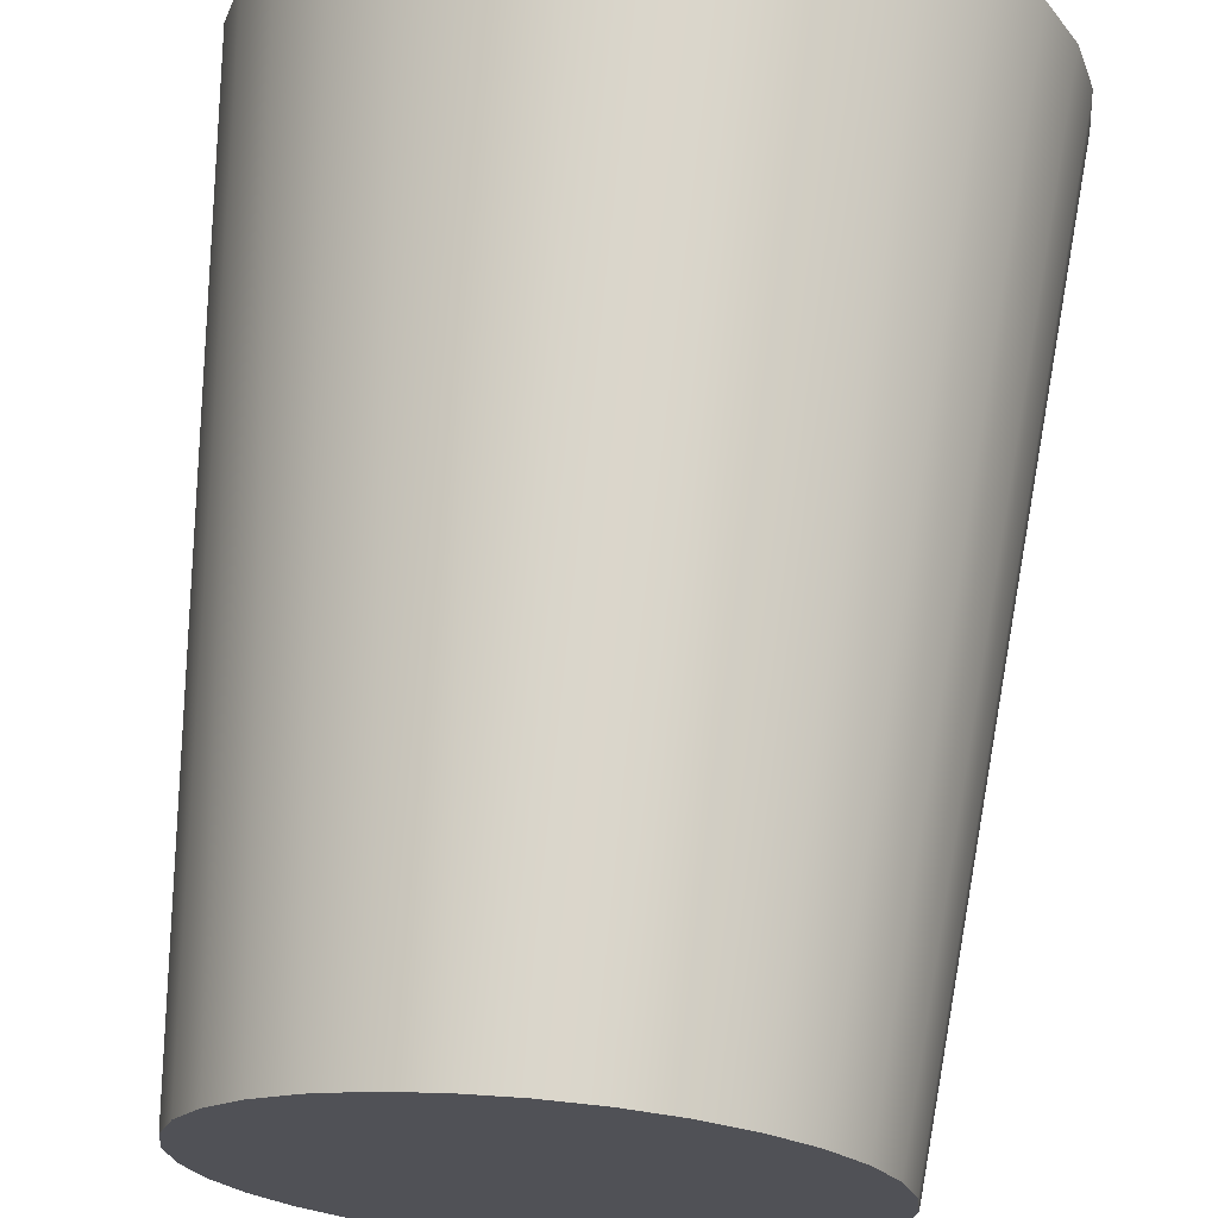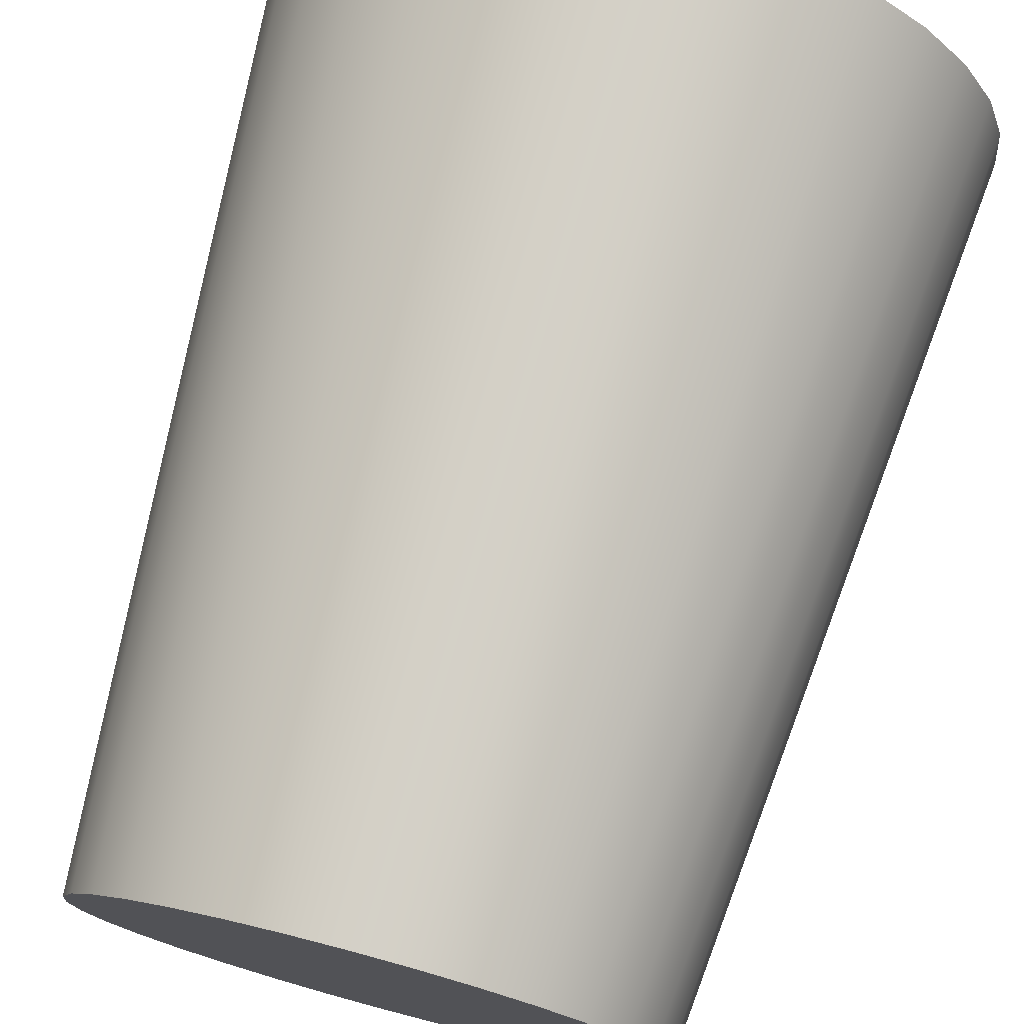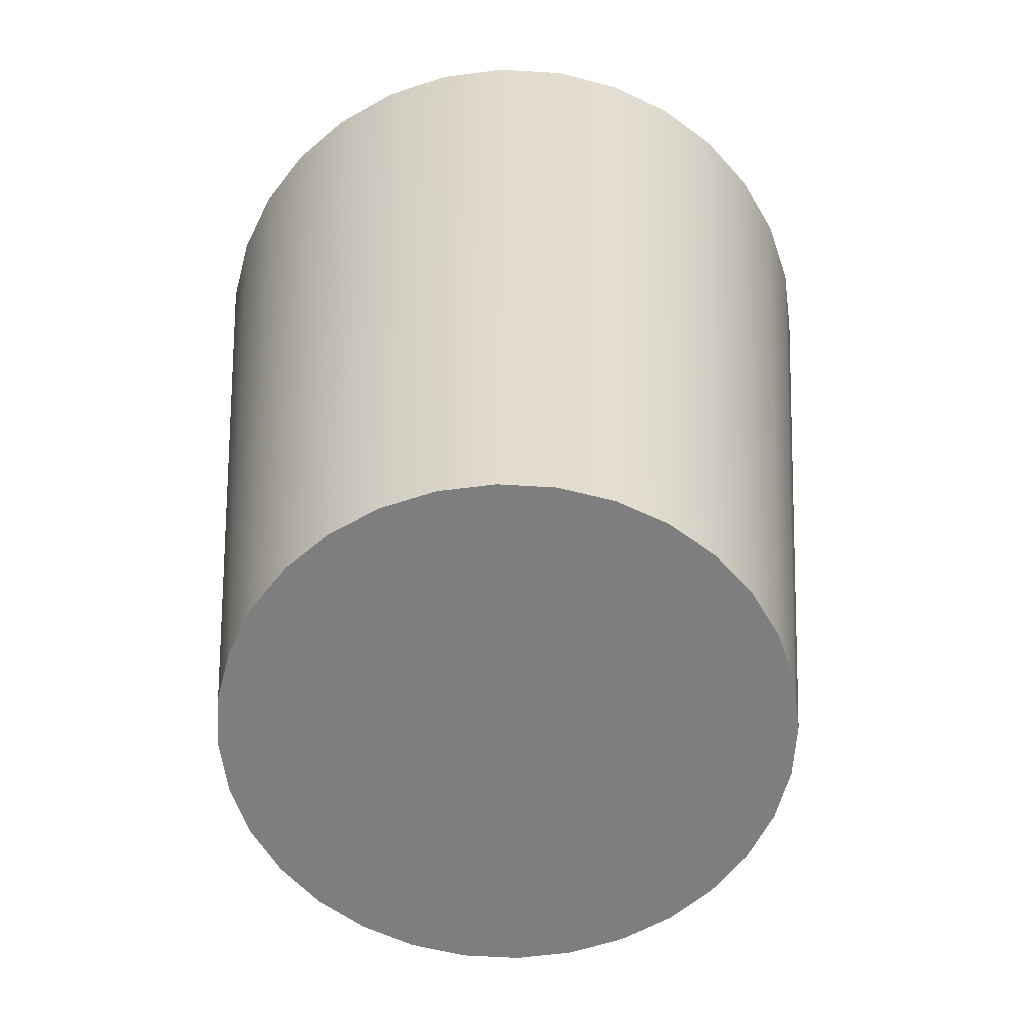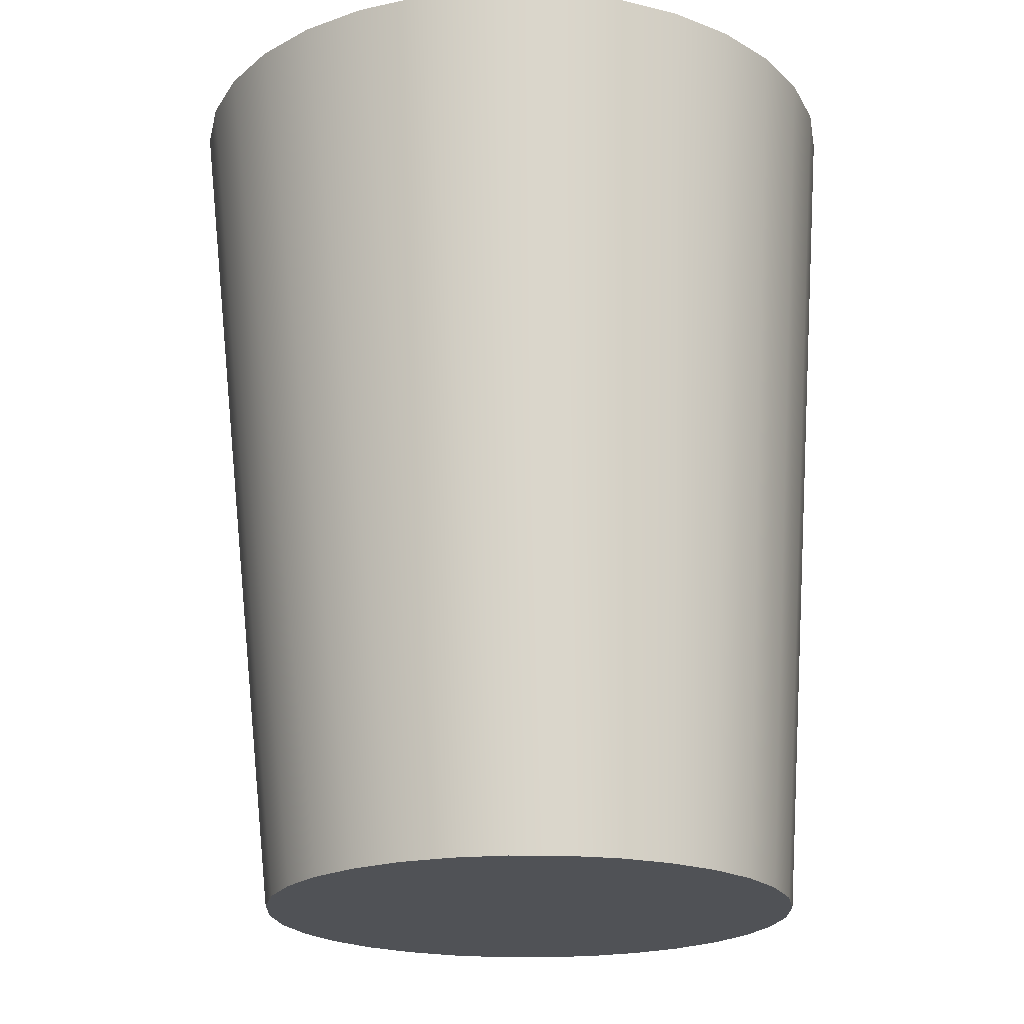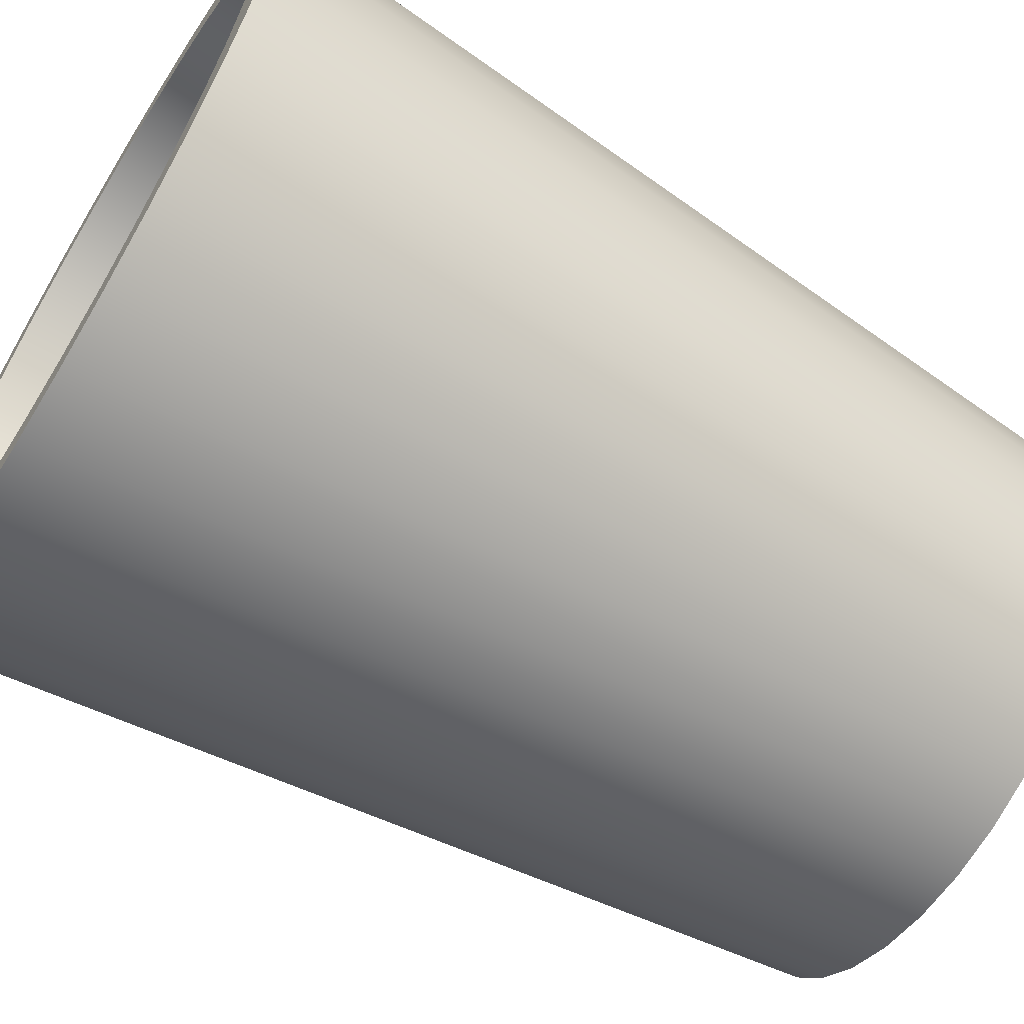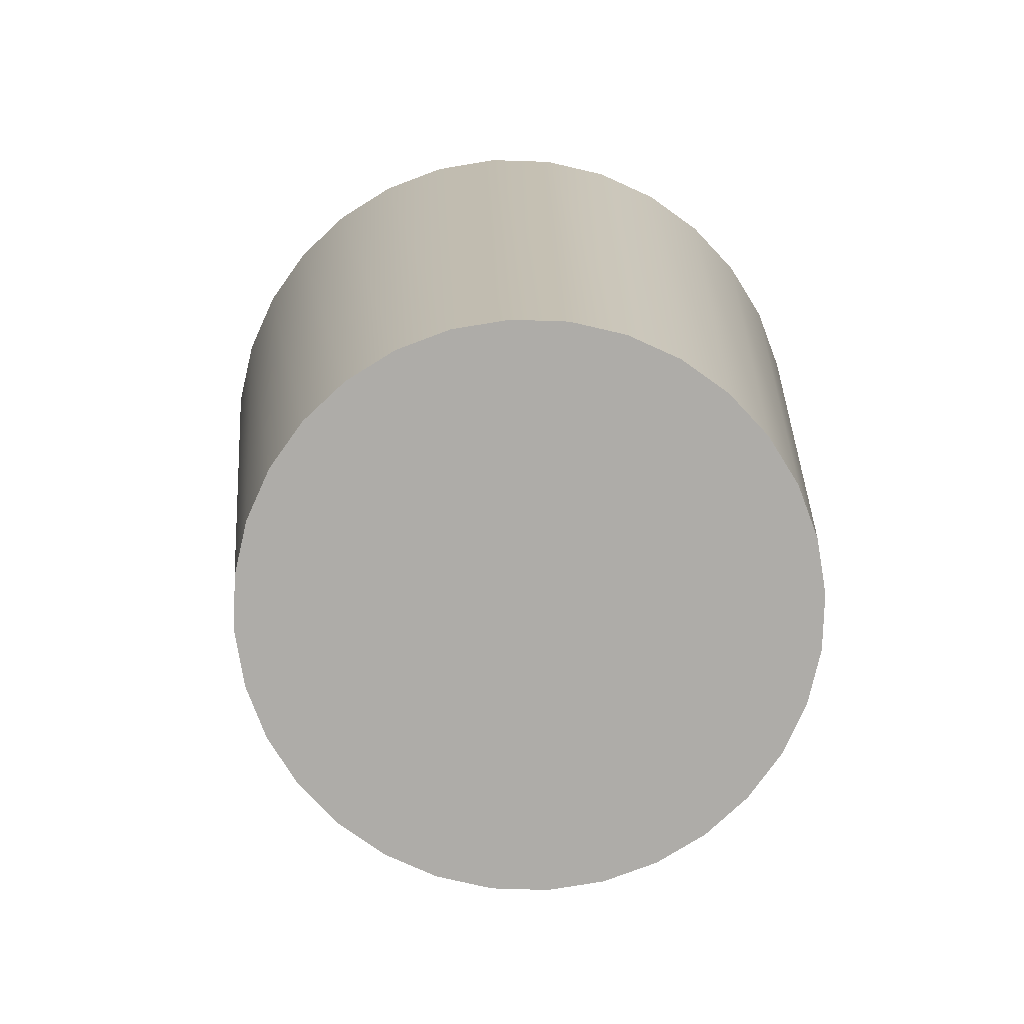
<metadata>
{"format":"obj","ext":"obj","renderer":"f3d","projection":"perspective","resolution":1024,"background":"white","views":[{"elev":69.5,"azim":4.9,"up":"+Z"},{"elev":75.4,"azim":14.9,"up":"+Z"},{"elev":-59.5,"azim":-31.7,"up":"+Y"},{"elev":-20.7,"azim":-141.7,"up":"+Y"},{"elev":-63.7,"azim":-121.6,"up":"+Z"},{"elev":-76.9,"azim":-108.7,"up":"+Y"}]}
</metadata>
<code>
o Cylinder
v 0 0 -1
v 0.04565 3.256 -1.18
v 0.1951 0 -0.9808
v 0.2669 3.256 -1.158
v 0.3827 0 -0.9239
v 0.4796 3.256 -1.094
v 0.5556 0 -0.8315
v 0.6756 3.256 -0.989
v 0.7071 0 -0.7071
v 0.8475 3.256 -0.848
v 0.8315 0 -0.5556
v 0.9885 3.256 -0.6762
v 0.9239 0 -0.3827
v 1.093 3.256 -0.4801
v 0.9808 0 -0.1951
v 1.158 3.256 -0.2674
v 1 0 0
v 1.18 3.256 -0.04618
v 0.9808 0 0.1951
v 1.158 3.256 0.175
v 0.9239 0 0.3827
v 1.093 3.256 0.3878
v 0.8315 0 0.5556
v 0.9885 3.256 0.5838
v 0.7071 0 0.7071
v 0.8475 3.256 0.7556
v 0.5556 0 0.8315
v 0.6756 3.256 0.8967
v 0.3827 0 0.9239
v 0.4796 3.256 1.001
v 0.1951 0 0.9808
v 0.2669 3.256 1.066
v 0 0 1
v 0.04565 3.256 1.088
v -0.1951 0 0.9808
v -0.1756 3.256 1.066
v -0.3827 0 0.9239
v -0.3883 3.256 1.001
v -0.5556 0 0.8315
v -0.5843 3.256 0.8967
v -0.7071 0 0.7071
v -0.7562 3.256 0.7556
v -0.8315 0 0.5556
v -0.8972 3.256 0.5838
v -0.9239 0 0.3827
v -1.002 3.256 0.3878
v -0.9808 0 0.1951
v -1.067 3.256 0.175
v -1 0 0
v -1.088 3.256 -0.04618
v -0.9808 0 -0.1951
v -1.067 3.256 -0.2674
v -0.9239 0 -0.3827
v -1.002 3.256 -0.4801
v -0.8315 0 -0.5556
v -0.8972 3.256 -0.6762
v -0.7071 0 -0.7071
v -0.7562 3.256 -0.848
v -0.5556 0 -0.8315
v -0.5843 3.256 -0.989
v -0.3827 0 -0.9239
v -0.3883 3.256 -1.094
v -0.1951 0 -0.9808
v -0.1756 3.256 -1.158
v 0.2976 3.256 -1.313
v 0.04565 3.256 -1.338
v 0.5399 3.256 -1.239
v 0.7632 3.256 -1.12
v 0.9589 3.256 -0.9594
v 1.119 3.256 -0.7637
v 1.239 3.256 -0.5404
v 1.312 3.256 -0.2981
v 1.337 3.256 -0.04618
v 1.312 3.256 0.2058
v 1.239 3.256 0.448
v 1.119 3.256 0.6713
v 0.9589 3.256 0.867
v 0.7632 3.256 1.028
v 0.5399 3.256 1.147
v 0.2976 3.256 1.22
v 0.04565 3.256 1.245
v -0.2063 3.256 1.22
v -0.4486 3.256 1.147
v -0.6719 3.256 1.028
v -0.8676 3.256 0.867
v -1.028 3.256 0.6713
v -1.148 3.256 0.448
v -1.221 3.256 0.2058
v -1.246 3.256 -0.04618
v -1.221 3.256 -0.2981
v -1.148 3.256 -0.5404
v -1.028 3.256 -0.7637
v -0.8676 3.256 -0.9594
v -0.6719 3.256 -1.12
v -0.4486 3.256 -1.239
v -0.2063 3.256 -1.313
v 0.2121 0.7474 -0.8829
v 0.04565 0.7474 -0.8993
v 0.3721 0.7474 -0.8344
v 0.5196 0.7474 -0.7555
v 0.6489 0.7474 -0.6494
v 0.755 0.7474 -0.5202
v 0.8339 0.7474 -0.3727
v 0.8824 0.7474 -0.2126
v 0.8988 0.7474 -0.04618
v 0.8824 0.7474 0.1203
v 0.8339 0.7474 0.2803
v 0.755 0.7474 0.4278
v 0.6489 0.7474 0.5571
v 0.5196 0.7474 0.6632
v 0.3721 0.7474 0.742
v 0.2121 0.7474 0.7906
v 0.04565 0.7474 0.807
v -0.1208 0.7474 0.7906
v -0.2808 0.7474 0.742
v -0.4283 0.7474 0.6632
v -0.5576 0.7474 0.5571
v -0.6637 0.7474 0.4278
v -0.7426 0.7474 0.2803
v -0.7911 0.7474 0.1203
v -0.8075 0.7474 -0.04618
v -0.7911 0.7474 -0.2126
v -0.7426 0.7474 -0.3727
v -0.6637 0.7474 -0.5202
v -0.5576 0.7474 -0.6494
v -0.4283 0.7474 -0.7555
v -0.2808 0.7474 -0.8344
v -0.1208 0.7474 -0.8829
f 44 42 117 118
f 97 98 128 127 126 125 124 123 122 121 120 119 118 117 116 115 114 113 112 111 110 109 108 107 106 105 104 103 102 101 100 99
f 18 16 104 105
f 46 44 118 119
f 20 18 105 106
f 48 46 119 120
f 22 20 106 107
f 50 48 120 121
f 24 22 107 108
f 52 50 121 122
f 26 24 108 109
f 54 52 122 123
f 28 26 109 110
f 56 54 123 124
f 30 28 110 111
f 4 2 98 97
f 58 56 124 125
f 32 30 111 112
f 6 4 97 99
f 60 58 125 126
f 34 32 112 113
f 8 6 99 100
f 62 60 126 127
f 36 34 113 114
f 10 8 100 101
f 64 62 127 128
f 38 36 114 115
f 12 10 101 102
f 2 64 128 98
f 40 38 115 116
f 14 12 102 103
f 42 40 116 117
f 16 14 103 104
f 1 66 65 3
f 3 65 67 5
f 5 67 68 7
f 7 68 69 9
f 9 69 70 11
f 11 70 71 13
f 13 71 72 15
f 15 72 73 17
f 17 73 74 19
f 19 74 75 21
f 21 75 76 23
f 23 76 77 25
f 25 77 78 27
f 27 78 79 29
f 29 79 80 31
f 31 80 81 33
f 33 81 82 35
f 35 82 83 37
f 37 83 84 39
f 39 84 85 41
f 41 85 86 43
f 43 86 87 45
f 45 87 88 47
f 47 88 89 49
f 49 89 90 51
f 51 90 91 53
f 53 91 92 55
f 55 92 93 57
f 57 93 94 59
f 59 94 95 61
f 61 95 96 63
f 63 96 66 1
f 1 3 5 7 9 11 13 15 17 19 21 23 25 27 29 31 33 35 37 39 41 43 45 47 49 51 53 55 57 59 61 63
f 2 4 65 66
f 4 6 67 65
f 6 8 68 67
f 8 10 69 68
f 10 12 70 69
f 12 14 71 70
f 14 16 72 71
f 16 18 73 72
f 18 20 74 73
f 20 22 75 74
f 22 24 76 75
f 24 26 77 76
f 26 28 78 77
f 28 30 79 78
f 30 32 80 79
f 32 34 81 80
f 34 36 82 81
f 36 38 83 82
f 38 40 84 83
f 40 42 85 84
f 42 44 86 85
f 44 46 87 86
f 46 48 88 87
f 48 50 89 88
f 50 52 90 89
f 52 54 91 90
f 54 56 92 91
f 56 58 93 92
f 58 60 94 93
f 60 62 95 94
f 62 64 96 95
f 64 2 66 96

</code>
